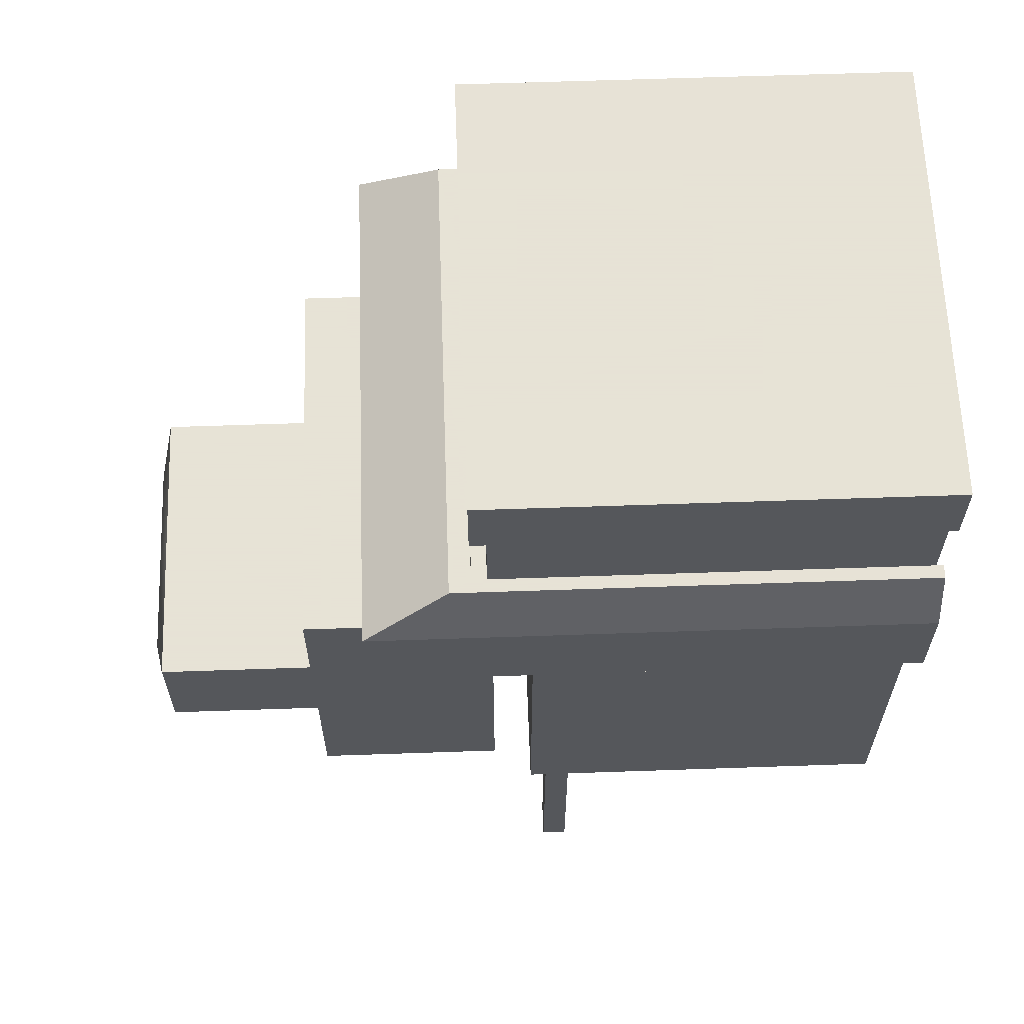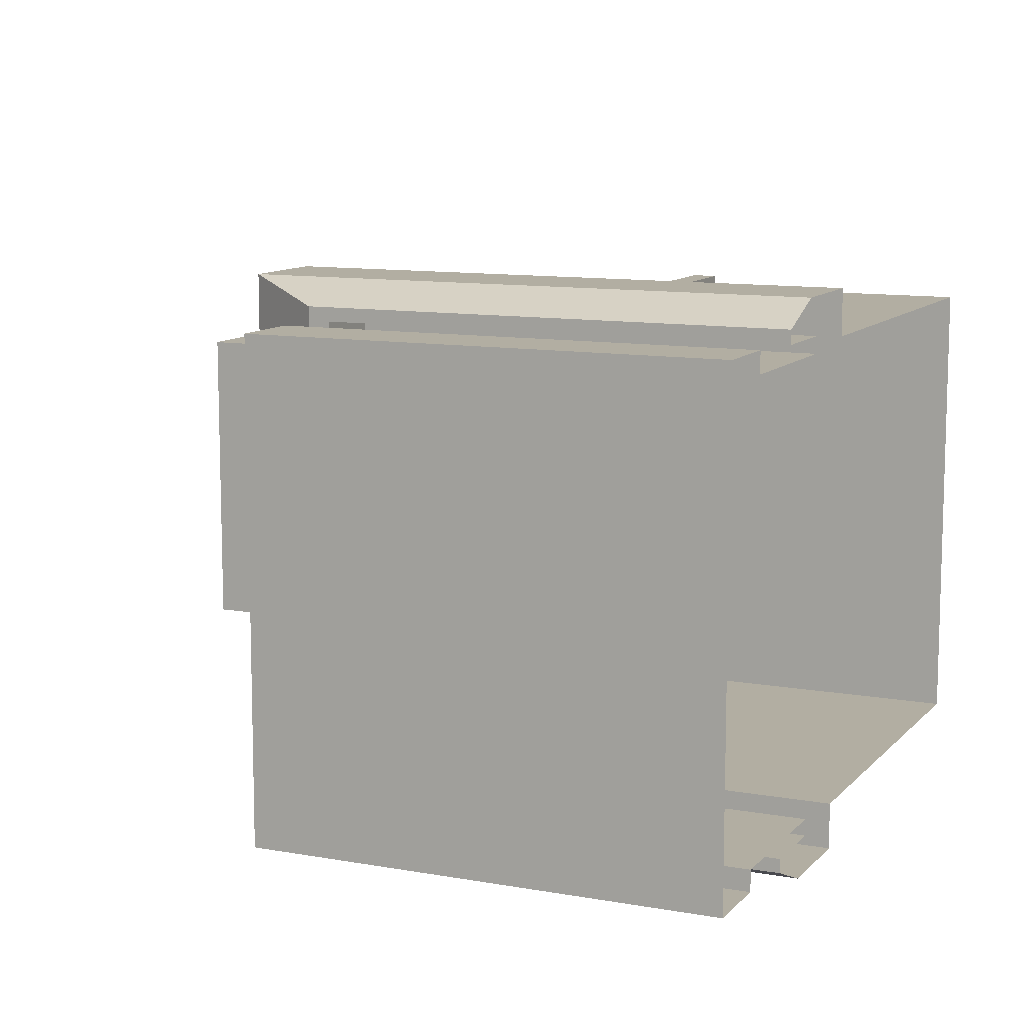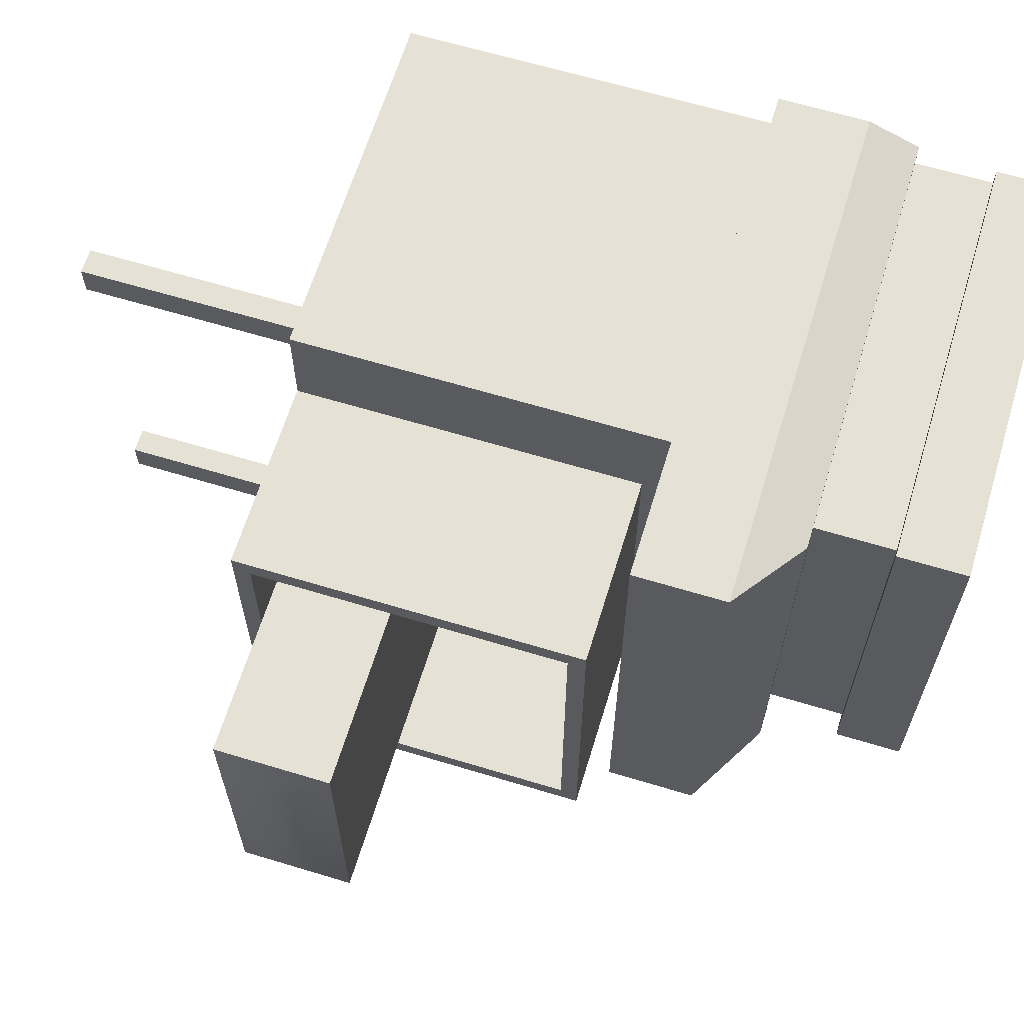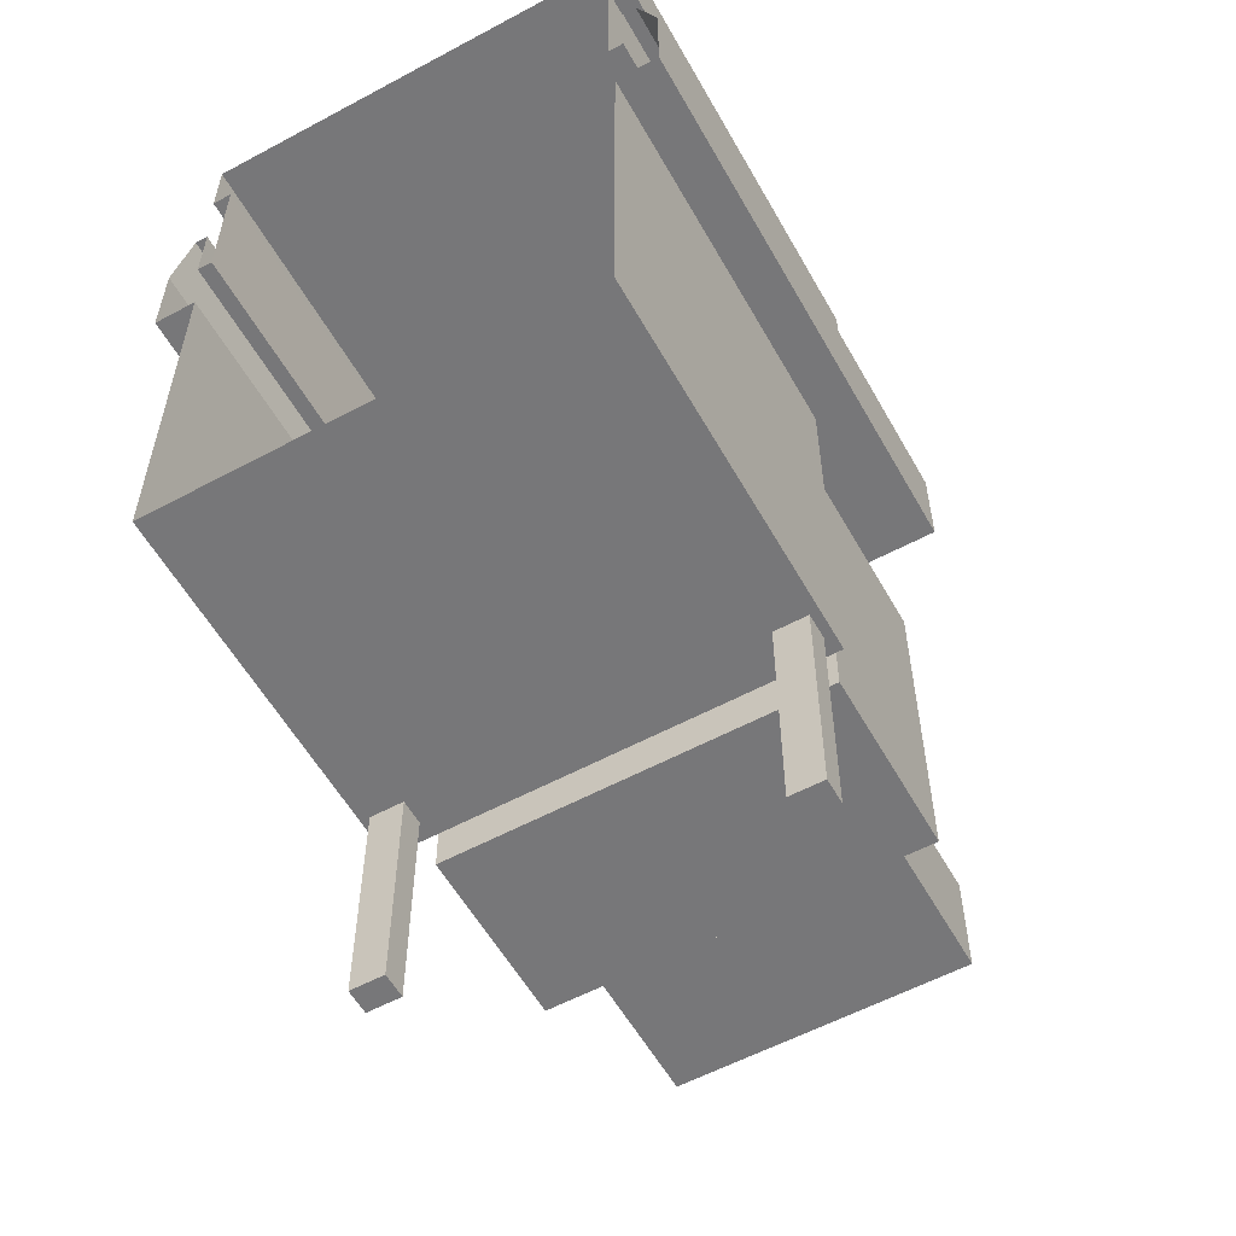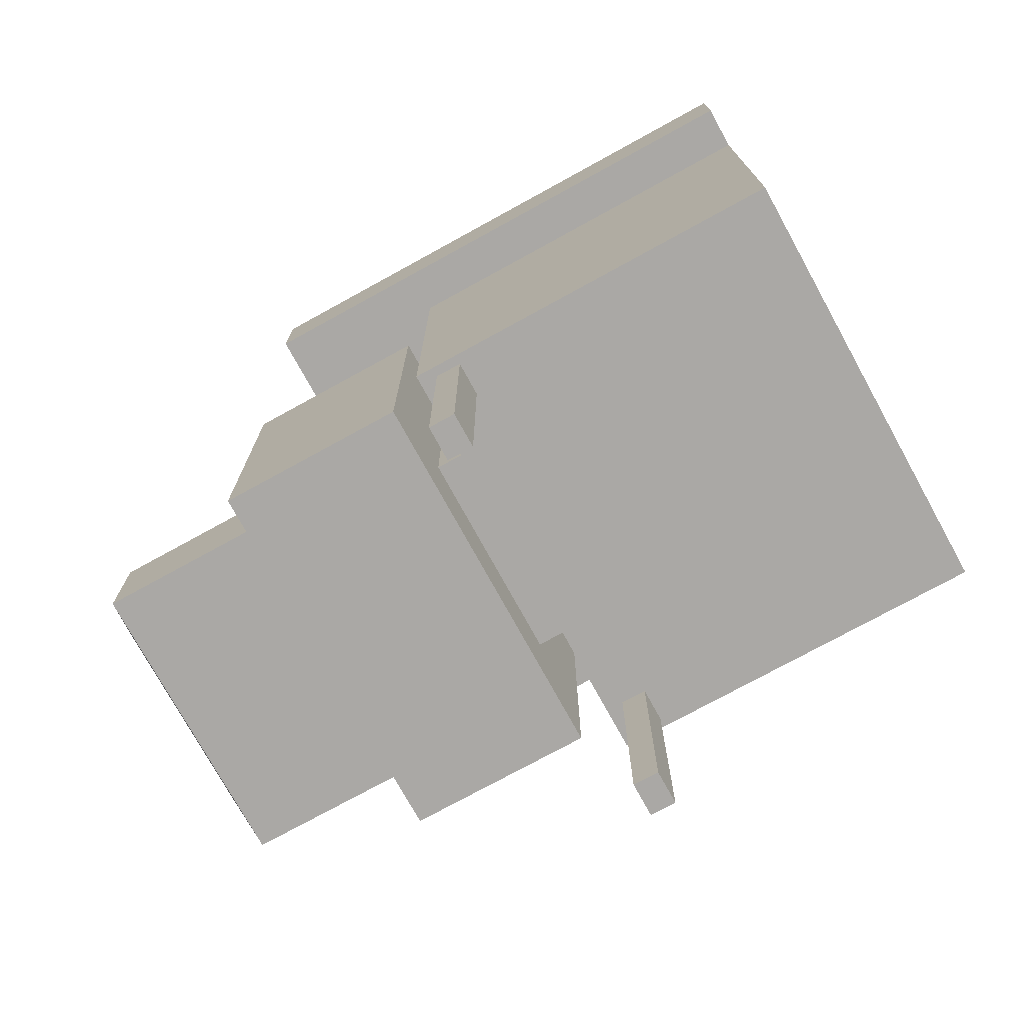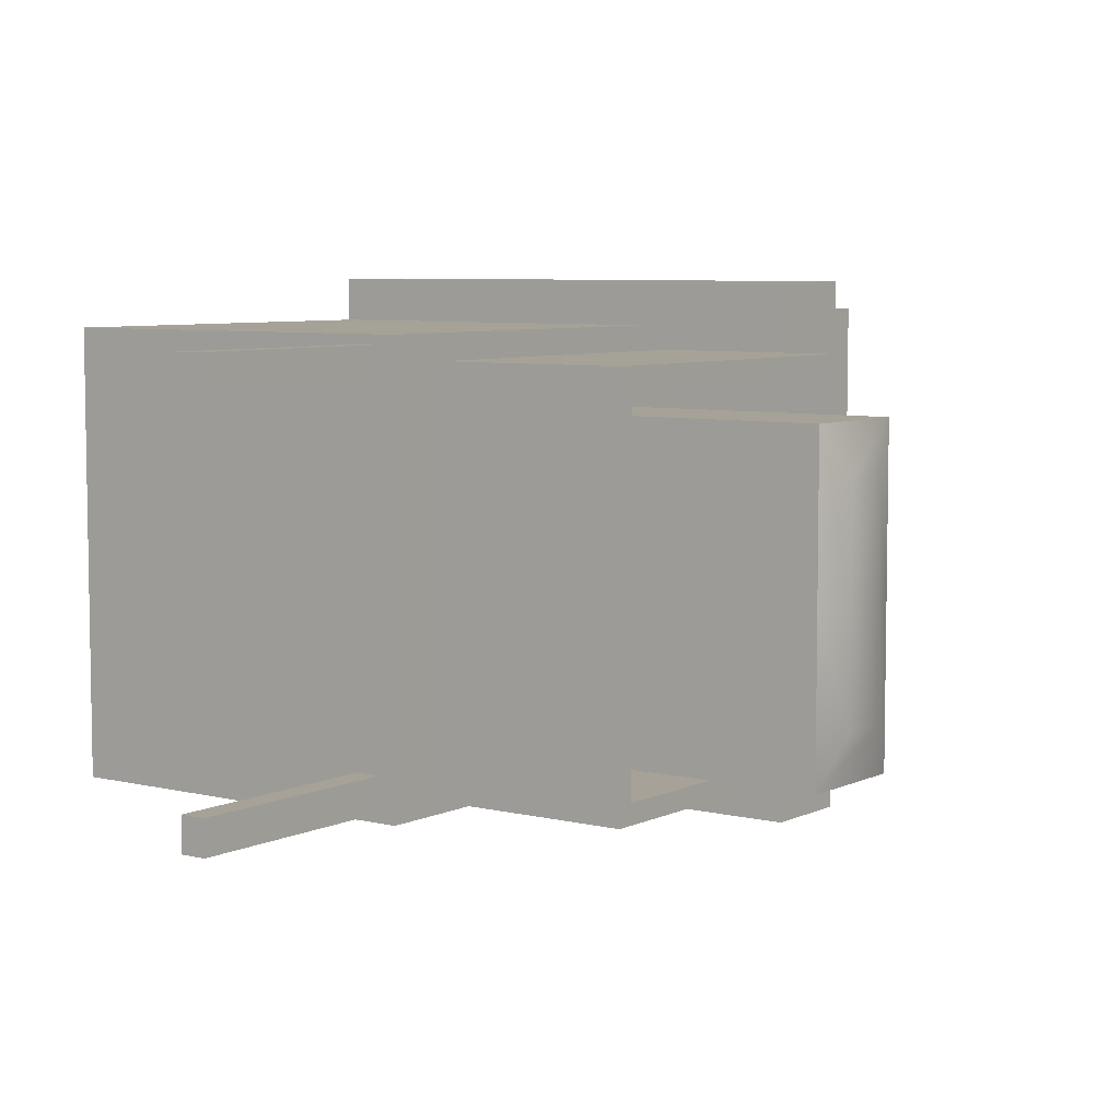
<metadata>
{"format":"obj","ext":"obj","renderer":"f3d","projection":"perspective","resolution":1024,"background":"white","views":[{"elev":62.8,"azim":178.0,"up":"+Y"},{"elev":10.7,"azim":-155.7,"up":"+Z"},{"elev":64.1,"azim":107.0,"up":"+Z"},{"elev":-57.2,"azim":-60.8,"up":"+Y"},{"elev":-75.1,"azim":-151.2,"up":"+Y"},{"elev":6.5,"azim":36.2,"up":"+Z"}]}
</metadata>
<code>
g default
v 2 0.6094 0.5712
v 2 1.625 0.5712
v 2 1.625 -0.5712
v 2 0.6094 -0.5712
v 2 1.117 0.5712
v 2 1.625 -0
v 2 1.117 -0.5712
v 2 0.6094 -0
v 2 0.8633 0.2856
v 2 0.8633 0.5712
v 2 0.6094 0.2856
v 2 0.8633 -0
v 2 1.117 0.2856
v 1 0.8633 0.5712
v 1 0.6094 0.5712
v 1 1.117 0.5712
v 1 1.371 0.5712
v 2 1.371 0.5712
v 1 1.625 0.5712
v 2 1.625 0.2856
v 2 1.625 -0.2856
v 1 1.625 -0.5712
v 1 1.371 -0.5712
v 2 1.371 -0.5712
v 1 1.117 -0.5712
v 1 0.8633 -0.5712
v 2 0.8633 -0.5712
v 1 0.6094 -0.5712
v 1 0.6094 -0.2856
v 2 0.6094 -0.2856
v 1 0.6094 -0
v 1 0.6094 0.2856
v 2 0.8633 -0.2856
v 2 1.117 -0.2856
v 2 1.371 -0.2856
v 2 1.371 -0
v 2 1.371 0.2856
v 1.887 0.6094 -0.5468
v 1.954 0.6094 -0.5468
v 1.954 0.6094 -0.4579
v 1.887 0.6094 -0.4579
v 1.954 0.6094 0.4579
v 1.954 0.6094 0.5468
v 1.887 0.6094 0.5468
v 1.887 0.6094 0.4579
v 1.887 0.02043 -0.5468
v 1.954 0.02043 -0.5468
v 1.954 0.02043 -0.4579
v 1.887 0.02043 -0.4579
v 1.954 0.02043 0.4579
v 1.954 0.02043 0.5468
v 1.887 0.02043 0.5468
v 1.887 0.02043 0.4579
v 1 1.625 0.6846
v 2.431 1.625 -0
v 2.431 1.625 -0.2856
v 2.431 1.625 0.6846
v 2.431 1.625 0.2856
v 2.431 1.625 -0.6846
v 1 1.625 -0.6846
v 1 1.87 0.6846
v 2.431 1.87 -0
v 2.431 1.87 -0.2856
v 2.431 1.87 0.6846
v 2.431 1.87 0.2856
v 2.431 1.87 -0.6846
v 1 1.87 -0.6846
v 1 2.01 0.6269
v 2.212 2.01 -0
v 2.212 2.01 -0.3299
v 2.212 2.01 0.6269
v 2.212 2.01 0.3299
v 2.212 2.01 -0.6269
v 1 2.01 -0.6269
v 2.105 0.8633 -0
v 2.105 1.117 0.2856
v 2.105 0.8633 0.2856
v 2.105 1.117 -0.2856
v 2.105 0.8633 -0.2856
v 2.105 1.371 -0
v 2.105 1.371 -0.2856
v 2.105 1.371 0.2856
v 2.105 0.6625 -0
v 2.105 1.117 0.5115
v 2.105 0.6625 0.5115
v 2.105 1.117 -0.5115
v 2.105 0.6625 -0.5115
v 2.105 1.572 -0
v 2.105 1.572 -0.5115
v 2.105 1.572 0.5115
v 2.602 0.6625 -0
v 2.602 1.117 0.5115
v 2.602 0.6625 0.5115
v 2.602 1.117 -0.5115
v 2.602 0.6625 -0.5115
v 2.602 1.572 -0
v 2.602 1.572 -0.5115
v 2.602 1.572 0.5115
v 2.602 0.7081 -0
v 2.602 1.117 0.4601
v 2.602 0.7081 0.4601
v 2.602 1.117 -0.4601
v 2.602 0.7081 -0.4601
v 2.602 1.526 -0
v 2.602 1.526 -0.4601
v 2.602 1.526 0.4601
v 2.185 0.7081 -0
v 2.185 1.117 -0
v 2.185 1.117 0.4601
v 2.185 0.7081 0.4601
v 2.185 1.117 -0.4601
v 2.185 0.7081 -0.4601
v 2.185 1.526 -0
v 2.185 1.526 -0.4601
v 2.185 1.526 0.4601
v 2.185 0.7634 -0
v 2.185 1.062 -0
v 2.185 1.062 0.3979
v 2.185 0.7634 0.3979
v 2.185 1.062 -0.3979
v 2.185 0.7634 -0.3979
v 3.042 0.7634 -0
v 3.042 1.062 -0
v 3.042 1.062 0.3979
v 3.042 0.7634 0.3979
v 3.042 1.062 -0.3979
v 3.042 0.7634 -0.3979
v 3.072 0.8538 -0
v 3.072 0.9716 -0
v 3.072 0.9716 0.2775
v 3.072 0.8538 0.2775
v 3.072 0.9716 -0.2775
v 3.072 0.8538 -0.2775
v 1 2.01 0.5928
v 2.156 2.01 -0
v 2.156 2.01 -0.3268
v 2.157 2.01 0.5925
v 2.156 2.01 0.3268
v 2.157 2.01 -0.5925
v 1 2.01 -0.5928
v 1 1.823 0.5928
v 2.156 1.823 -0
v 2.156 1.823 -0.3268
v 2.157 1.823 0.5925
v 2.156 1.823 0.3268
v 2.157 1.823 -0.5925
v 1 1.823 -0.5928
v 1 1.823 0.5523
v 2.116 1.823 -0
v 2.116 1.823 -0.3209
v 2.117 1.823 0.5517
v 2.116 1.823 0.3209
v 2.117 1.823 -0.5517
v 1 1.823 -0.5523
v 1 2.221 0.5523
v 2.116 2.221 -0
v 2.116 2.221 -0.3209
v 2.117 2.221 0.5517
v 2.116 2.221 0.3209
v 2.117 2.221 -0.5517
v 1 2.221 -0.5523
v 1 2.221 0.6045
v 2.158 2.221 -0
v 2.159 2.221 -0.3322
v 2.159 2.221 0.6043
v 2.159 2.221 0.3322
v 2.159 2.221 -0.6043
v 1 2.221 -0.6045
v 1 2.404 0.6045
v 1 2.404 0.3126
v 2.158 2.404 -0
v 1 2.404 -0
v 2.159 2.404 -0.3322
v 1 2.404 -0.3126
v 2.159 2.404 0.6043
v 2.159 2.404 0.3322
v 2.159 2.404 -0.6043
v 1 2.404 -0.6045
g conveyor_oven_end
f 13 5 10 9
f 16 5 18 17
f 172 171 173 174
f 25 7 27 26
f 31 8 11 32
f 12 8 30 33
f 34 7 24 35
f 36 6 20 37
f 9 1 11
f 11 8 12 9
f 128 129 130 131
f 15 1 10 14
f 10 5 16 14
f 18 2 19 17
f 169 175 176 170
f 176 171 172 170
f 173 177 178 174
f 22 3 24 23
f 24 7 25 23
f 27 4 28 26
f 46 47 48 49
f 30 8 31 29
f 50 51 52 53
f 30 4 27 33
f 27 7 34 33
f 132 129 128 133
f 24 3 21 35
f 21 6 36 35
f 113 108 111 114
f 20 2 18 37
f 18 5 13 37
f 109 108 113 115
f 28 4 39 38
f 4 30 40 39
f 30 29 41 40
f 29 28 38 41
f 11 1 43 42
f 1 15 44 43
f 15 32 45 44
f 32 11 42 45
f 38 39 47 46
f 39 40 48 47
f 40 41 49 48
f 41 38 46 49
f 42 43 51 50
f 43 44 52 51
f 44 45 53 52
f 45 42 50 53
f 6 21 56 55
f 19 2 57 54
f 2 20 58 57
f 20 6 55 58
f 21 3 59 56
f 3 22 60 59
f 55 56 63 62
f 54 57 64 61
f 57 58 65 64
f 58 55 62 65
f 56 59 66 63
f 59 60 67 66
f 62 63 70 69
f 61 64 71 68
f 64 65 72 71
f 65 62 69 72
f 63 66 73 70
f 66 67 74 73
f 13 9 77 76
f 9 12 75 77
f 12 33 79 75
f 33 34 78 79
f 34 35 81 78
f 35 36 80 81
f 36 37 82 80
f 37 13 76 82
f 76 77 85 84
f 77 75 83 85
f 75 79 87 83
f 79 78 86 87
f 78 81 89 86
f 81 80 88 89
f 80 82 90 88
f 82 76 84 90
f 84 85 93 92
f 85 83 91 93
f 83 87 95 91
f 87 86 94 95
f 86 89 97 94
f 89 88 96 97
f 88 90 98 96
f 90 84 92 98
f 92 93 101 100
f 93 91 99 101
f 91 95 103 99
f 95 94 102 103
f 94 97 105 102
f 97 96 104 105
f 96 98 106 104
f 98 92 100 106
f 100 101 110 109
f 101 99 107 110
f 99 103 112 107
f 103 102 111 112
f 102 105 114 111
f 105 104 113 114
f 104 106 115 113
f 106 100 109 115
f 108 109 118 117
f 109 110 119 118
f 110 107 116 119
f 111 108 117 120
f 107 112 121 116
f 112 111 120 121
f 117 118 124 123
f 118 119 125 124
f 119 116 122 125
f 120 117 123 126
f 116 121 127 122
f 121 120 126 127
f 123 124 130 129
f 124 125 131 130
f 125 122 128 131
f 126 123 129 132
f 122 127 133 128
f 127 126 132 133
f 69 70 136 135
f 68 71 137 134
f 71 72 138 137
f 72 69 135 138
f 70 73 139 136
f 73 74 140 139
f 135 136 143 142
f 134 137 144 141
f 137 138 145 144
f 138 135 142 145
f 136 139 146 143
f 139 140 147 146
f 142 143 150 149
f 141 144 151 148
f 144 145 152 151
f 145 142 149 152
f 143 146 153 150
f 146 147 154 153
f 149 150 157 156
f 148 151 158 155
f 151 152 159 158
f 152 149 156 159
f 150 153 160 157
f 153 154 161 160
f 156 157 164 163
f 155 158 165 162
f 158 159 166 165
f 159 156 163 166
f 157 160 167 164
f 160 161 168 167
f 163 164 173 171
f 162 165 175 169
f 165 166 176 175
f 166 163 171 176
f 164 167 177 173
f 167 168 178 177
f 10 1 9

</code>
